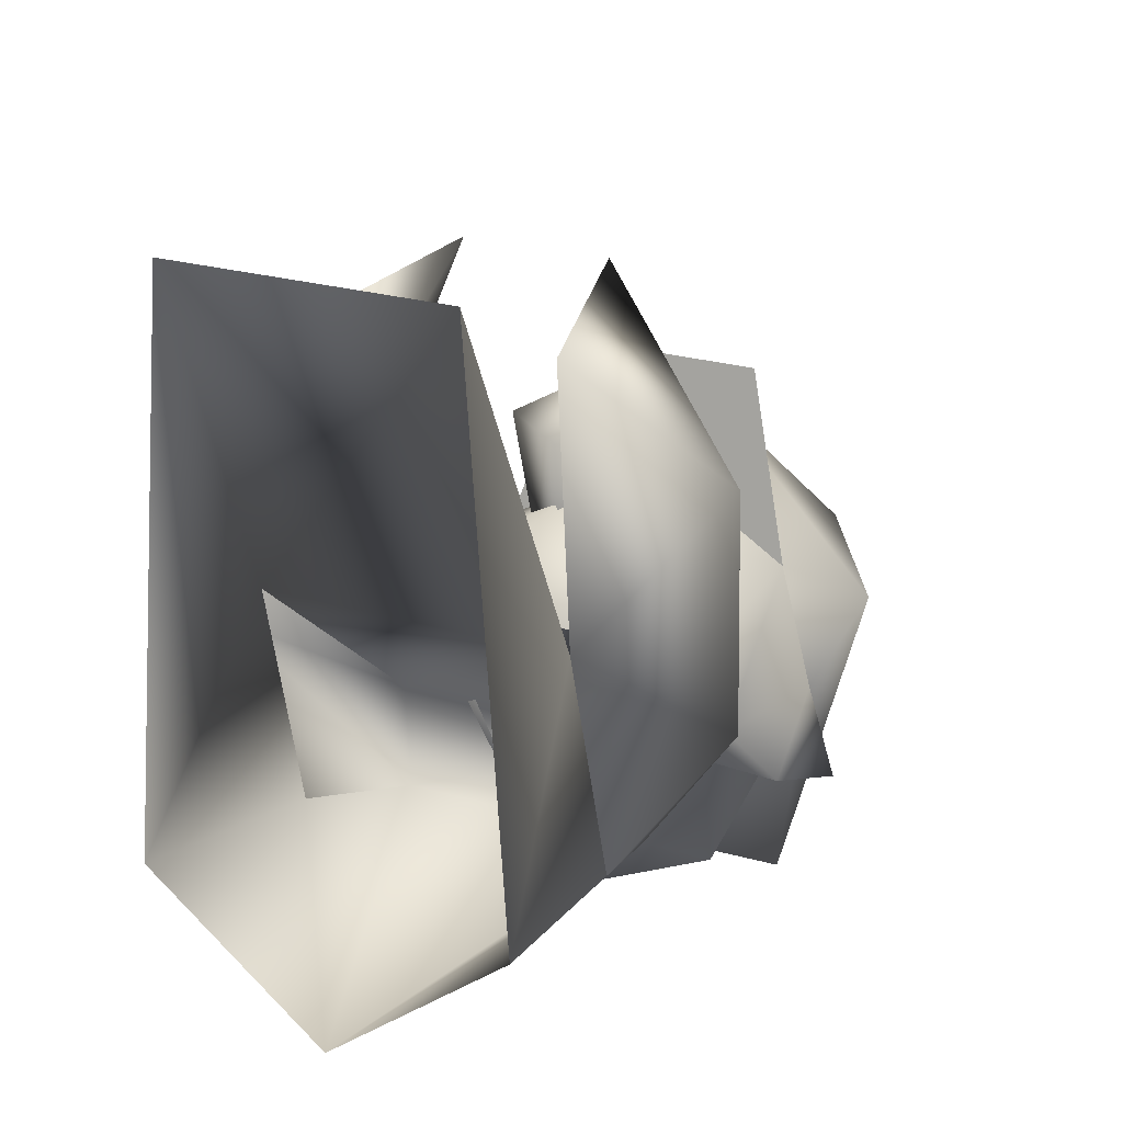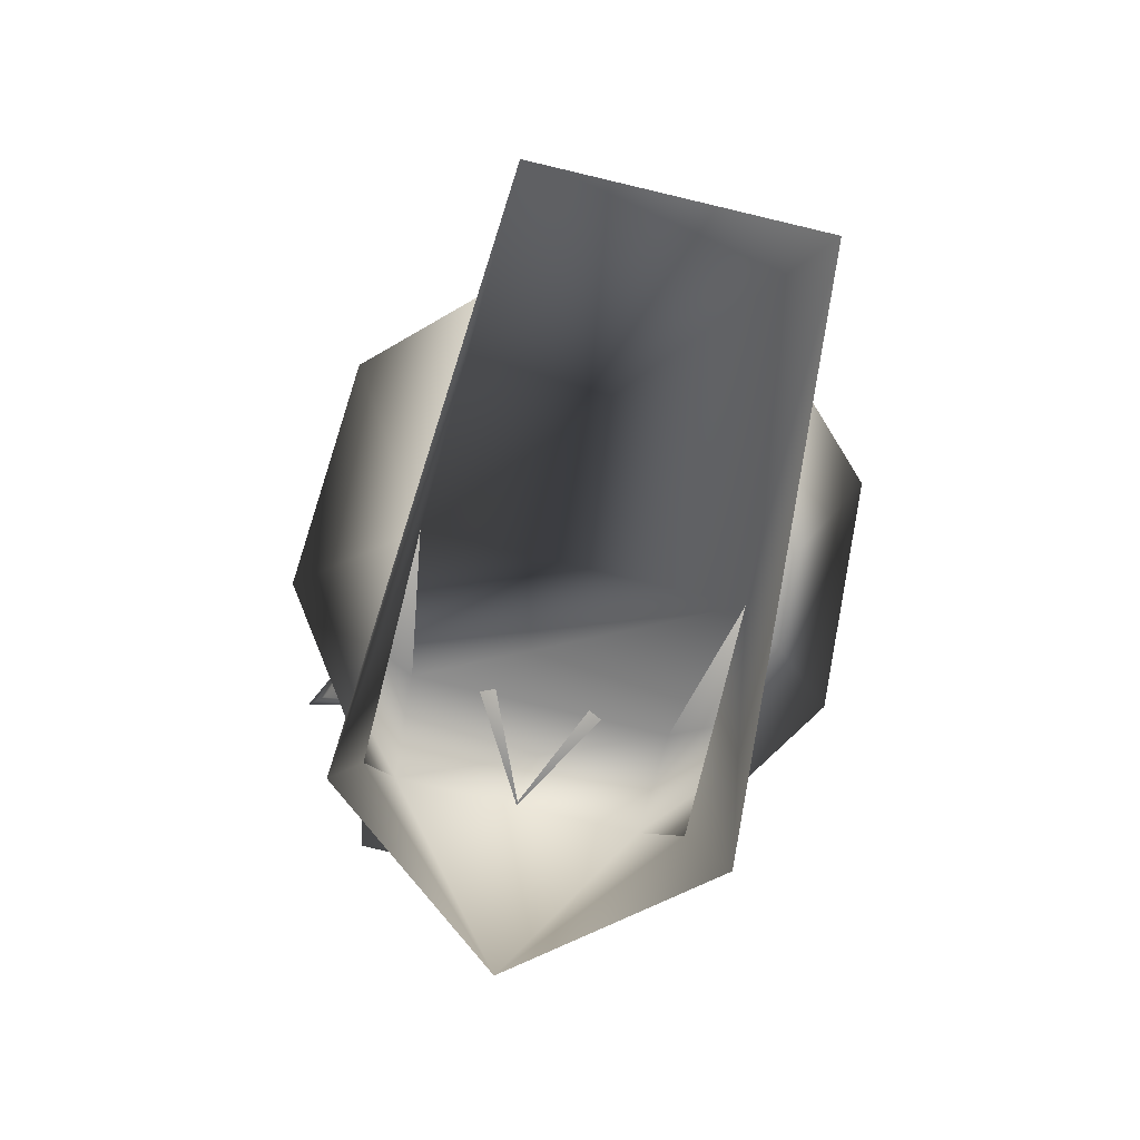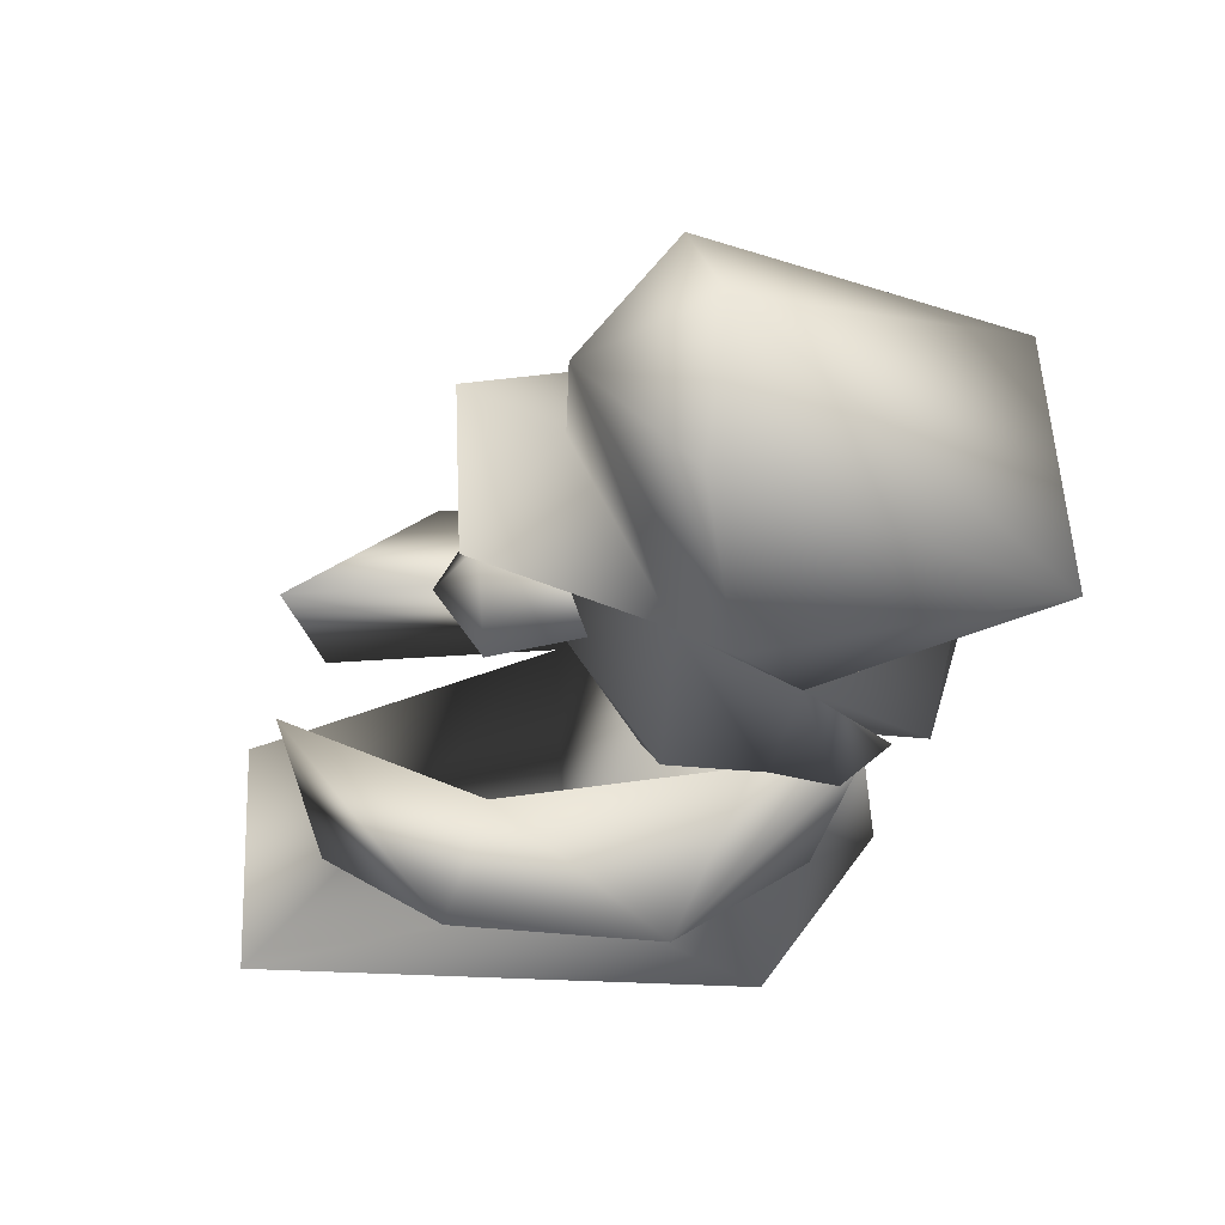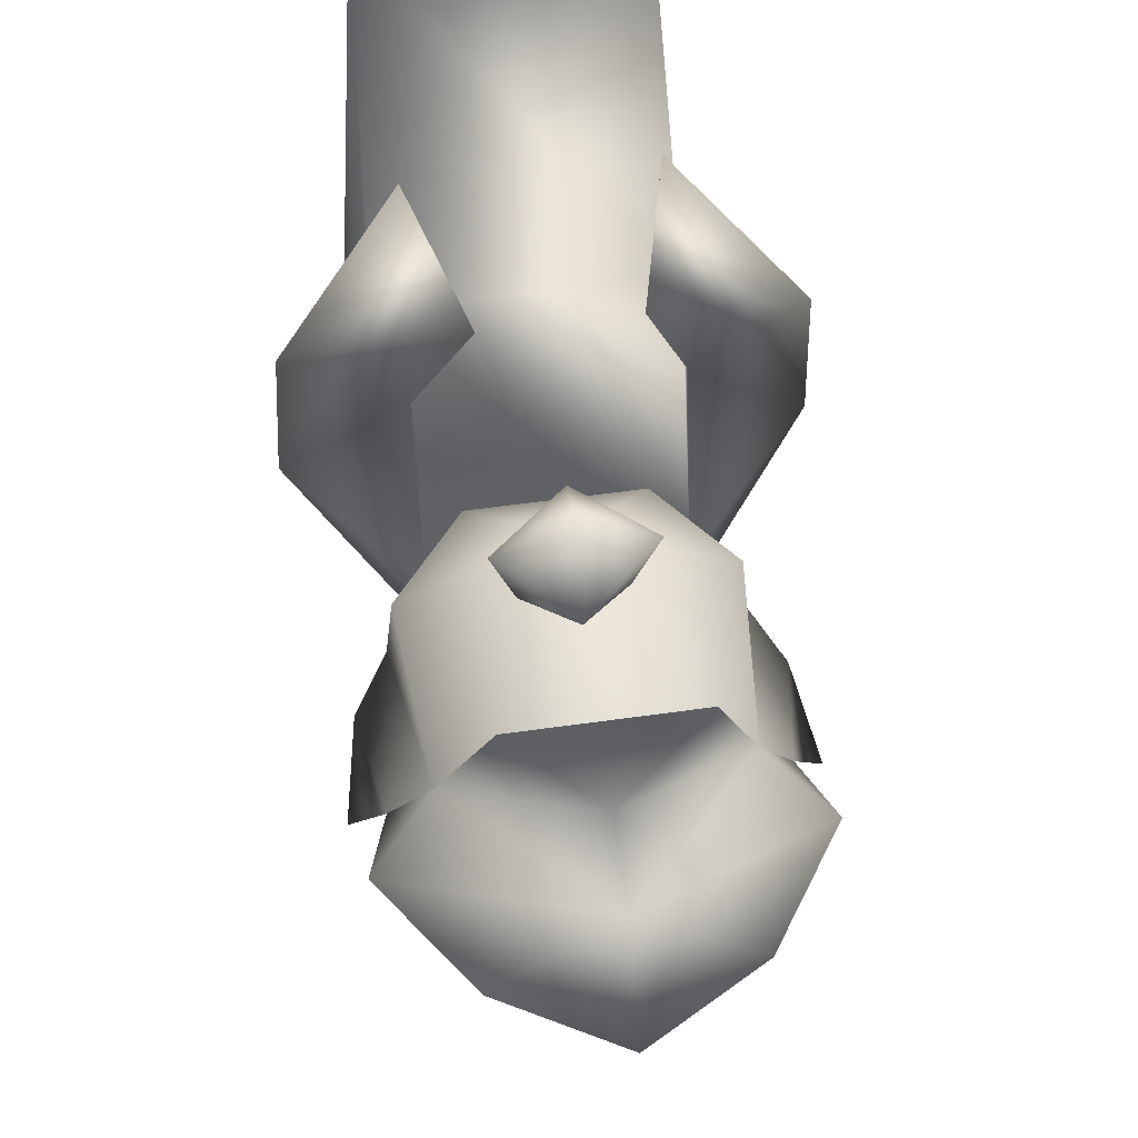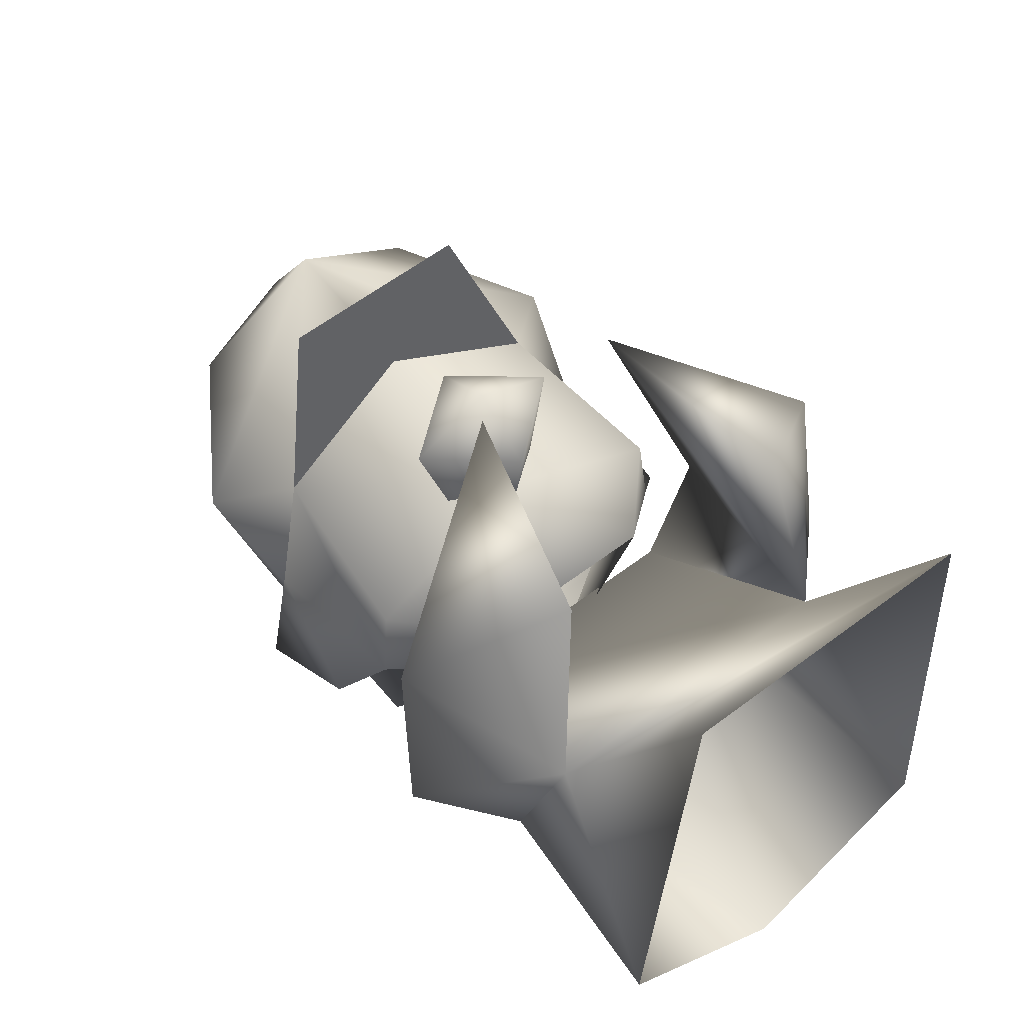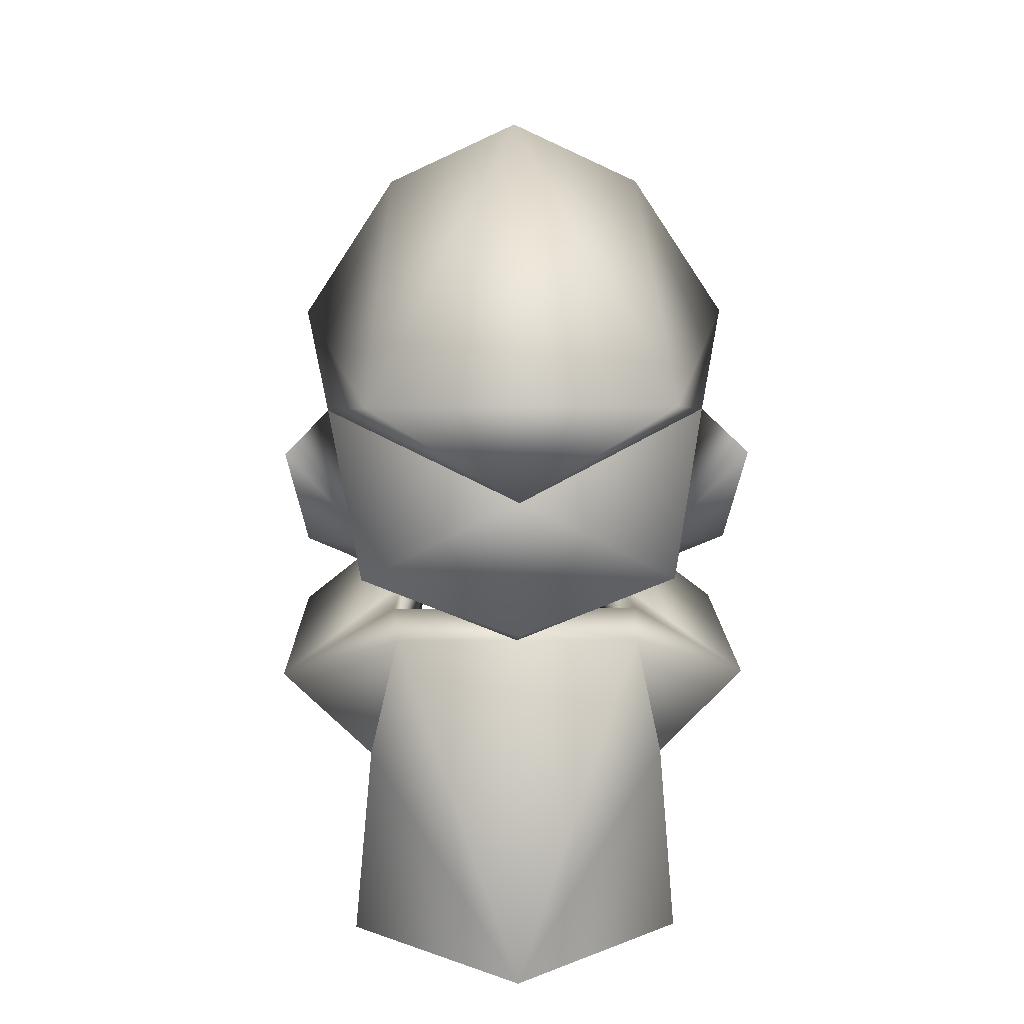
<metadata>
{"format":"obj","ext":"obj","renderer":"f3d","projection":"perspective","resolution":1024,"background":"white","views":[{"elev":23.5,"azim":27.0,"up":"+Z"},{"elev":-80.0,"azim":-13.3,"up":"+Y"},{"elev":54.9,"azim":87.3,"up":"+Y"},{"elev":59.5,"azim":171.9,"up":"+Z"},{"elev":61.1,"azim":-37.5,"up":"+Z"},{"elev":14.8,"azim":178.7,"up":"+Y"}]}
</metadata>
<code>
o E_MR
v 0 0.3119 -0.04812
v 0 0.3862 0.1768
v 0.06079 0.3386 0.1763
v 0 0.337 0.2112
v 0 0.2893 0.1772
v -0.05933 0.3386 0.1763
v 0 0.3119 -0.04812
v 0 0.3862 0.1768
v 0.06836 0.2313 0.0667
v 0.1277 0.2958 0.05621
v 0 0.2991 0.1299
v 0.1145 0.4412 0.04761
v 0 0.4614 0.1088
v 0.1494 0.4162 -0.03421
v 0.1797 0.3939 -0.09166
v 0.1118 0.3074 -0.05389
v 0.165 0.3189 -0.06363
v 0.1353 0.2922 -0.01893
v 0.1277 0.2958 0.05621
v 0.06836 0.2313 0.0667
v 0.1353 0.2922 -0.01893
v 0 0.241 -0.09073
v 0.1118 0.3074 -0.05389
v 0.1494 0.4162 -0.03421
v 0.1145 0.4412 0.04761
v 0.1353 0.2922 -0.01893
v 0.1277 0.2958 0.05621
v -0.1494 0.4162 -0.03421
v -0.1118 0.3074 -0.05389
v -0.1797 0.3939 -0.09166
v -0.165 0.3189 -0.06363
v -0.1797 0.3939 -0.09166
v -0.165 0.3189 -0.06363
v -0.1494 0.4162 -0.03421
v -0.1353 0.2922 -0.01893
v -0.1494 0.4162 -0.03421
v -0.1353 0.2922 -0.01893
v -0.1145 0.4412 0.04761
v -0.1277 0.2958 0.05621
v 0.1353 0.2922 -0.01893
v 0.165 0.3189 -0.06363
v 0.1494 0.4162 -0.03421
v 0.1797 0.3939 -0.09166
v -0.1277 0.2958 0.05621
v -0.1353 0.2922 -0.01893
v -0.06836 0.2313 0.0667
v 0 0.241 -0.09073
v -0.06836 0.2313 0.0667
v 0 0.2991 0.1299
v -0.1277 0.2958 0.05621
v -0.1145 0.4412 0.04761
v 0 0.3741 -0.1697
v 0.1494 0.4162 -0.03421
v 0.1206 0.3042 -0.1327
v 0 0.2991 0.1299
v 0 0.4614 0.1088
v -0.1145 0.4412 0.04761
v 0 0.3741 -0.1697
v 0.1206 0.3042 -0.1327
v -0.1206 0.3042 -0.1327
v 0 0.241 -0.09073
v -0.1353 0.2922 -0.01893
v -0.1118 0.3074 -0.05389
v 0.06079 0.3386 0.1763
v 0 0.2893 0.1772
v 0 0.3119 -0.04812
v -0.1206 0.3042 -0.1327
v 0.1206 0.3042 -0.1327
v 0 0.271 -0.1733
v 0 0.337 0.2112
v 0 0.3862 0.1768
v -0.05933 0.3386 0.1763
v 0 0.241 -0.09073
v -0.1206 0.3042 -0.1327
v 0 0.271 -0.1733
v -0.165 0.3189 -0.06363
v -0.1118 0.3074 -0.05389
v -0.1353 0.2922 -0.01893
v 0.1206 0.3042 -0.1327
v 0 0.241 -0.09073
v 0 0.271 -0.1733
v 0.1118 0.3074 -0.05389
v 0.1206 0.3042 -0.1327
v 0.1494 0.4162 -0.03421
v -0.1494 0.4162 -0.03421
v 0 0.3741 -0.1697
v -0.1206 0.3042 -0.1327
v 0.1118 0.3074 -0.05389
v 0 0.241 -0.09073
v 0.1206 0.3042 -0.1327
v -0.1118 0.3074 -0.05389
v -0.1206 0.3042 -0.1327
v 0 0.241 -0.09073
v -0.1118 0.3074 -0.05389
v -0.1494 0.4162 -0.03421
v -0.1206 0.3042 -0.1327
v 0.06836 0.2313 0.0667
v 0 0.2991 0.1299
v -0.06836 0.2313 0.0667
v 0.09741 0.2082 0.179
v 0.05493 0.2621 0.3284
v 0.1863 0.185 0.2138
v 0.08936 0.1186 0.3076
v 0.115 0.08682 0.1239
v -0.09839 0.5903 0.03137
v -0.167 0.4874 0.01426
v 0 0.5803 0.1112
v -0.1145 0.4412 0.04761
v 0 0.5066 0.114
v -0.09741 0.2082 0.179
v -0.1863 0.185 0.2138
v -0.05493 0.2621 0.3284
v -0.08936 0.1186 0.3076
v 0.1121 0.4576 -0.2184
v -0.1121 0.4576 -0.2184
v 0 0.6375 0.01119
v -0.09839 0.5903 0.03137
v 0.167 0.4874 0.01426
v 0.1121 0.4576 -0.2184
v 0.09839 0.5903 0.03137
v 0 0.6375 0.01119
v 0.09497 0.2419 -0.09368
v 0.1187 0.1344 -0.05869
v 0 -0.03669 -0.1331
v 0.1353 -0.03472 -0.02865
v -0.115 0.08682 0.1239
v -0.1187 0.1344 -0.05869
v -0.1353 -0.03472 -0.02865
v 0 -0.03669 -0.1331
v 0.1145 0.4412 0.04761
v 0 0.5066 0.114
v 0.07202 0.4763 0.1869
v -0.07202 0.4763 0.1869
v 0.09839 0.5903 0.03137
v 0 0.6375 0.01119
v 0 0.5803 0.1112
v -0.09839 0.5903 0.03137
v 0.09839 0.5903 0.03137
v 0 0.5803 0.1112
v 0.167 0.4874 0.01426
v 0.1145 0.4412 0.04761
v 0.07202 0.4763 0.1869
v -0.07202 0.4763 0.1869
v -0.1145 0.4412 0.04761
v 0.1145 0.4412 0.04761
v 0.1033 -0.02693 0.3853
v 0.115 0.08682 0.1239
v -0.115 0.08682 0.1239
v -0.1033 -0.02693 0.3853
v 0.1001 0.2437 -0.01387
v 0.09497 0.2419 -0.09368
v -0.09497 0.2419 -0.09368
v -0.1001 0.2437 -0.01387
v 0.115 0.08682 0.1239
v 0.1001 0.2437 -0.01387
v -0.1001 0.2437 -0.01387
v -0.115 0.08682 0.1239
v 0.1187 0.1344 -0.05869
v 0.1978 0.1658 0.05084
v 0.115 0.08682 0.1239
v 0.1978 0.1658 0.05084
v 0.09497 0.2419 -0.09368
v 0.1001 0.2437 -0.01387
v 0.1863 0.185 0.2138
v 0.115 0.08682 0.1239
v 0.1978 0.1658 0.05084
v -0.1978 0.1658 0.05084
v -0.1001 0.2437 -0.01387
v -0.09497 0.2419 -0.09368
v -0.09497 0.2419 -0.09368
v -0.1187 0.1344 -0.05869
v -0.1978 0.1658 0.05084
v 0.09741 0.2082 0.179
v 0.1978 0.1658 0.05084
v 0.1001 0.2437 -0.01387
v -0.115 0.08682 0.1239
v -0.08936 0.1186 0.3076
v -0.1863 0.185 0.2138
v 0.1001 0.2437 -0.01387
v 0.115 0.08682 0.1239
v 0.09741 0.2082 0.179
v 0.09497 0.2419 -0.09368
v 0.1978 0.1658 0.05084
v 0.1187 0.1344 -0.05869
v 0 -0.03669 -0.1331
v -0.09497 0.2419 -0.09368
v 0.09497 0.2419 -0.09368
v -0.1187 0.1344 -0.05869
v -0.115 0.08682 0.1239
v -0.1978 0.1658 0.05084
v -0.115 0.08682 0.1239
v -0.05493 0.2621 0.3284
v -0.08936 0.1186 0.3076
v 0.05493 0.2621 0.3284
v 0.115 0.08682 0.1239
v 0.08936 0.1186 0.3076
v -0.09741 0.2082 0.179
v -0.05493 0.2621 0.3284
v -0.115 0.08682 0.1239
v 0.09741 0.2082 0.179
v 0.115 0.08682 0.1239
v 0.05493 0.2621 0.3284
v -0.1863 0.185 0.2138
v -0.1978 0.1658 0.05084
v -0.115 0.08682 0.1239
v 0.1353 -0.03472 -0.02865
v 0.115 0.08682 0.1239
v 0.1033 -0.02693 0.3853
v 0.1187 0.1344 -0.05869
v 0.115 0.08682 0.1239
v 0.1353 -0.03472 -0.02865
v -0.1353 -0.03472 -0.02865
v -0.1033 -0.02693 0.3853
v -0.115 0.08682 0.1239
v 0.1121 0.4576 -0.2184
v 0 0.3741 -0.1697
v -0.1121 0.4576 -0.2184
v 0.1121 0.4576 -0.2184
v 0.1494 0.4162 -0.03421
v 0 0.3741 -0.1697
v -0.1494 0.4162 -0.03421
v -0.1121 0.4576 -0.2184
v 0 0.3741 -0.1697
v -0.167 0.4874 0.01426
v -0.1494 0.4162 -0.03421
v -0.1145 0.4412 0.04761
v -0.1121 0.4576 -0.2184
v -0.1494 0.4162 -0.03421
v -0.167 0.4874 0.01426
v 0.167 0.4874 0.01426
v 0.1494 0.4162 -0.03421
v 0.1121 0.4576 -0.2184
v -0.167 0.4874 0.01426
v -0.09839 0.5903 0.03137
v -0.1121 0.4576 -0.2184
v 0.167 0.4874 0.01426
v 0.1145 0.4412 0.04761
v 0.1494 0.4162 -0.03421
v 0.1145 0.4412 0.04761
v 0 0.5803 0.1112
v 0 0.5066 0.114
v -0.07202 0.4763 0.1869
v 0 0.5066 0.114
v -0.1145 0.4412 0.04761
v 0 -0.03669 -0.1331
v -0.1187 0.1344 -0.05869
v -0.09497 0.2419 -0.09368
v -0.1978 0.1658 0.05084
v -0.09741 0.2082 0.179
v -0.1001 0.2437 -0.01387
v -0.1863 0.185 0.2138
v -0.09741 0.2082 0.179
v -0.1978 0.1658 0.05084
v -0.1001 0.2437 -0.01387
v -0.09741 0.2082 0.179
v -0.115 0.08682 0.1239
v 0.1863 0.185 0.2138
v 0.1978 0.1658 0.05084
v 0.09741 0.2082 0.179
f 1 2 3
f 2 4 3
f 3 4 5
f 4 6 5
f 5 6 7
f 6 8 7
f 9 10 11
f 10 12 11
f 11 12 13
f 14 15 16
f 15 17 16
f 16 17 18
f 19 20 21
f 20 22 21
f 21 22 23
f 24 25 26
f 25 27 26
f 28 29 30
f 29 31 30
f 32 33 34
f 33 35 34
f 36 37 38
f 37 39 38
f 40 41 42
f 41 43 42
f 44 45 46
f 45 47 46
f 48 49 50
f 49 51 50
f 52 53 54
f 55 56 57
f 58 59 60
f 61 62 63
f 64 65 66
f 67 68 69
f 70 71 72
f 73 74 75
f 76 77 78
f 79 80 81
f 82 83 84
f 85 86 87
f 88 89 90
f 91 92 93
f 94 95 96
f 97 98 99
f 142 143 144 145
f 100 101 102
f 101 103 102
f 102 103 104
f 105 106 107
f 106 108 107
f 107 108 109
f 110 111 112
f 111 113 112
f 114 115 116
f 115 117 116
f 118 119 120
f 119 121 120
f 122 123 124
f 123 125 124
f 126 127 128
f 127 129 128
f 130 131 132
f 131 133 132
f 134 135 136
f 135 137 136
f 138 139 140
f 139 141 140
f 146 147 148 149
f 150 151 152 153
f 154 155 156 157
f 158 159 160
f 161 162 163
f 164 165 166
f 167 168 169
f 170 171 172
f 173 174 175
f 176 177 178
f 179 180 181
f 182 183 184
f 185 186 187
f 188 189 190
f 191 192 193
f 194 195 196
f 197 198 199
f 200 201 202
f 203 204 205
f 206 207 208
f 209 210 211
f 212 213 214
f 215 216 217
f 218 219 220
f 221 222 223
f 224 225 226
f 227 228 229
f 230 231 232
f 233 234 235
f 236 237 238
f 239 240 241
f 242 243 244
f 245 246 247
f 248 249 250
f 251 252 253
f 254 255 256
f 257 258 259

</code>
